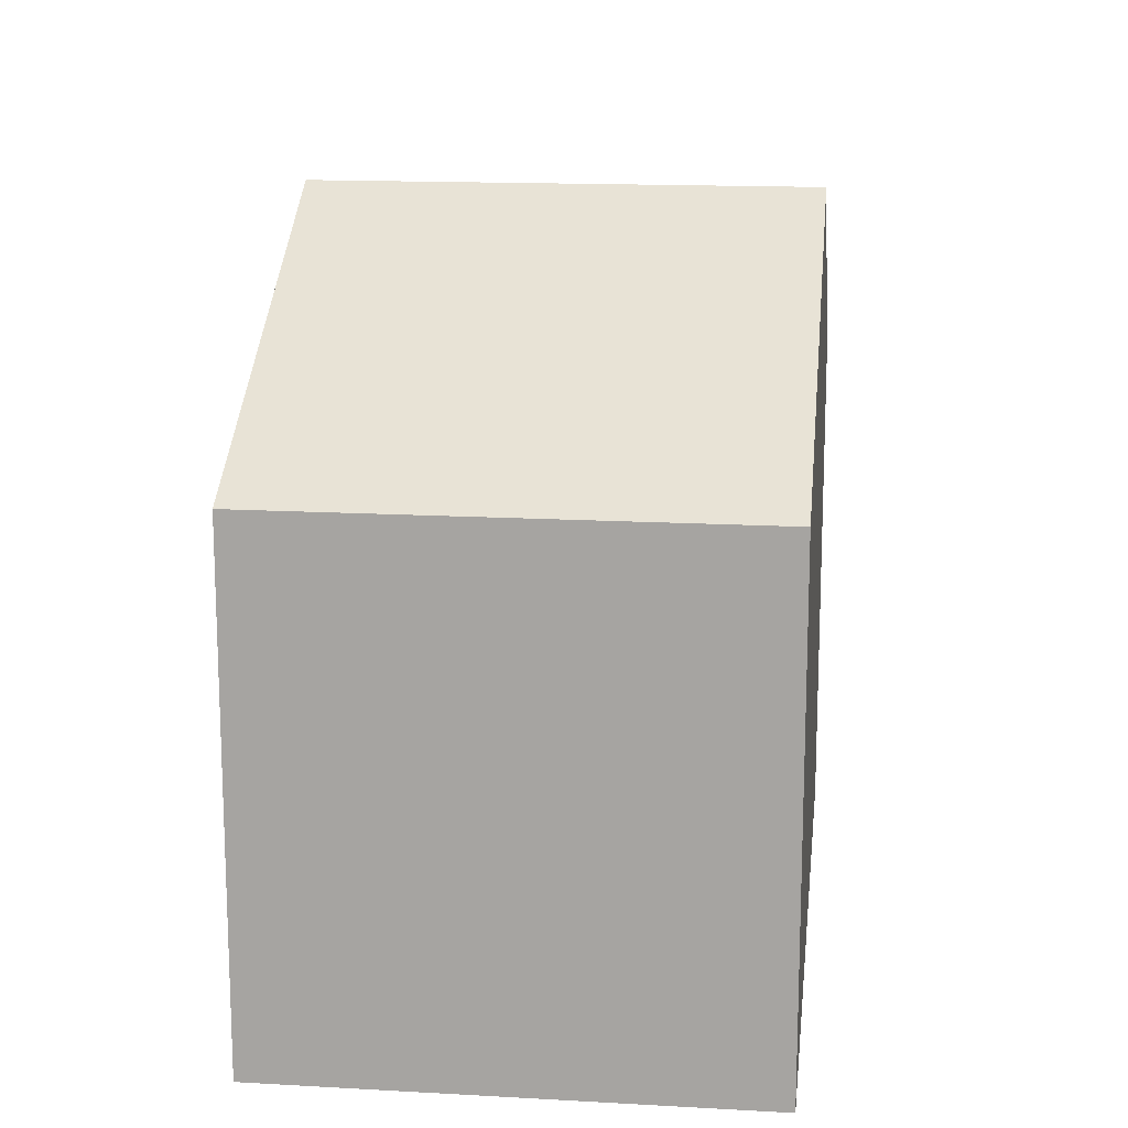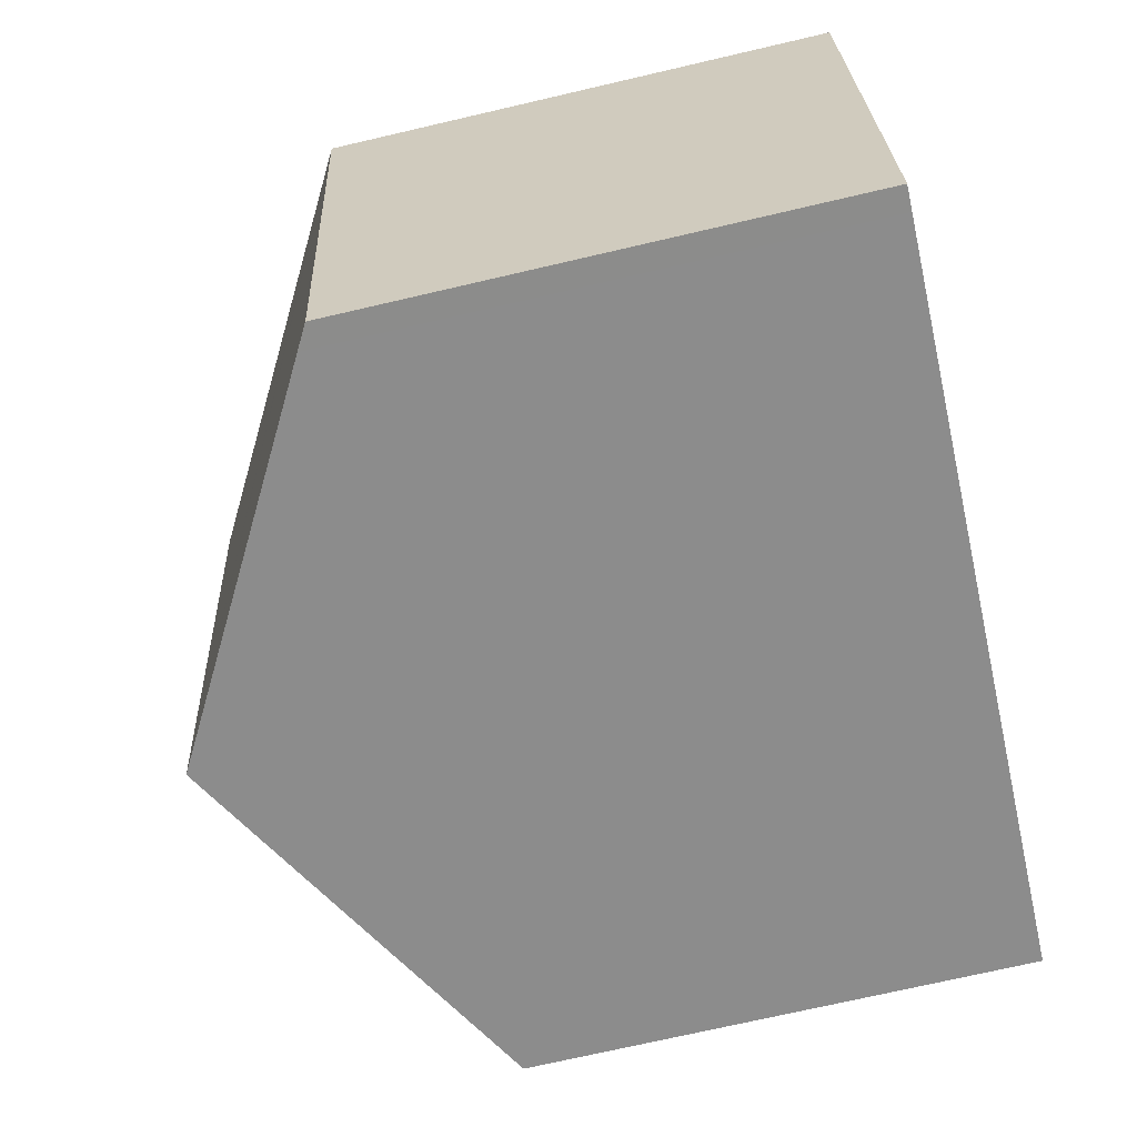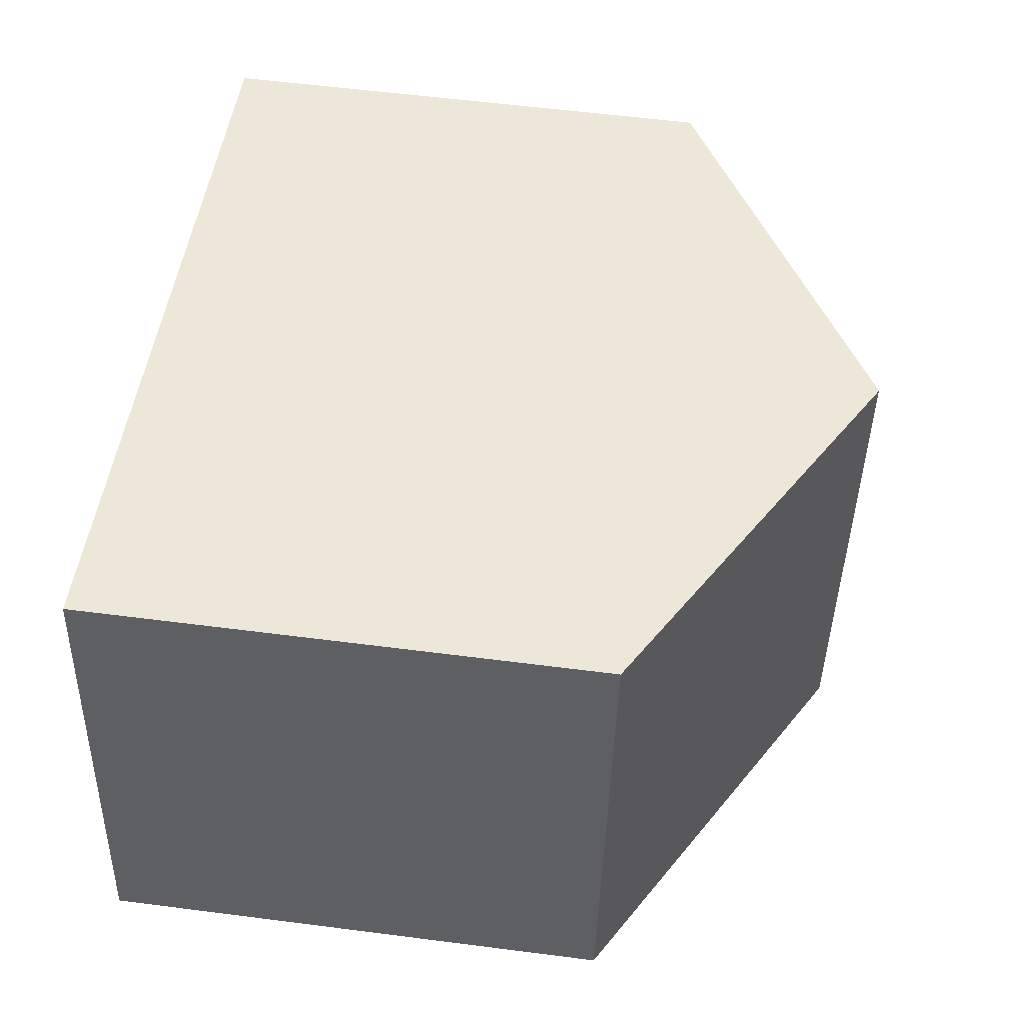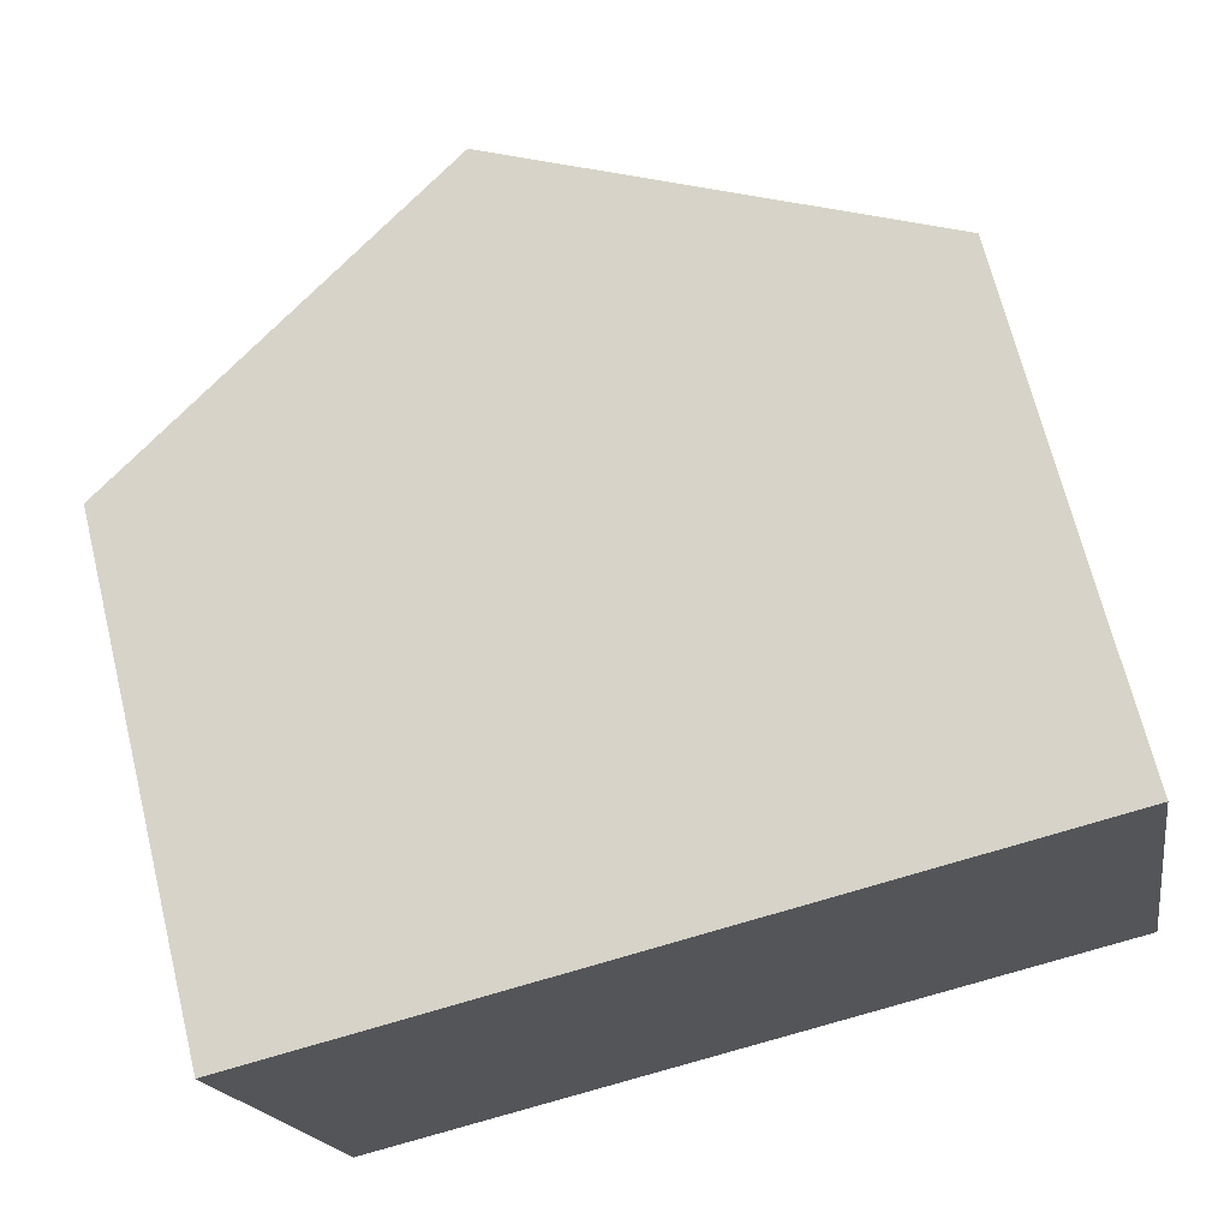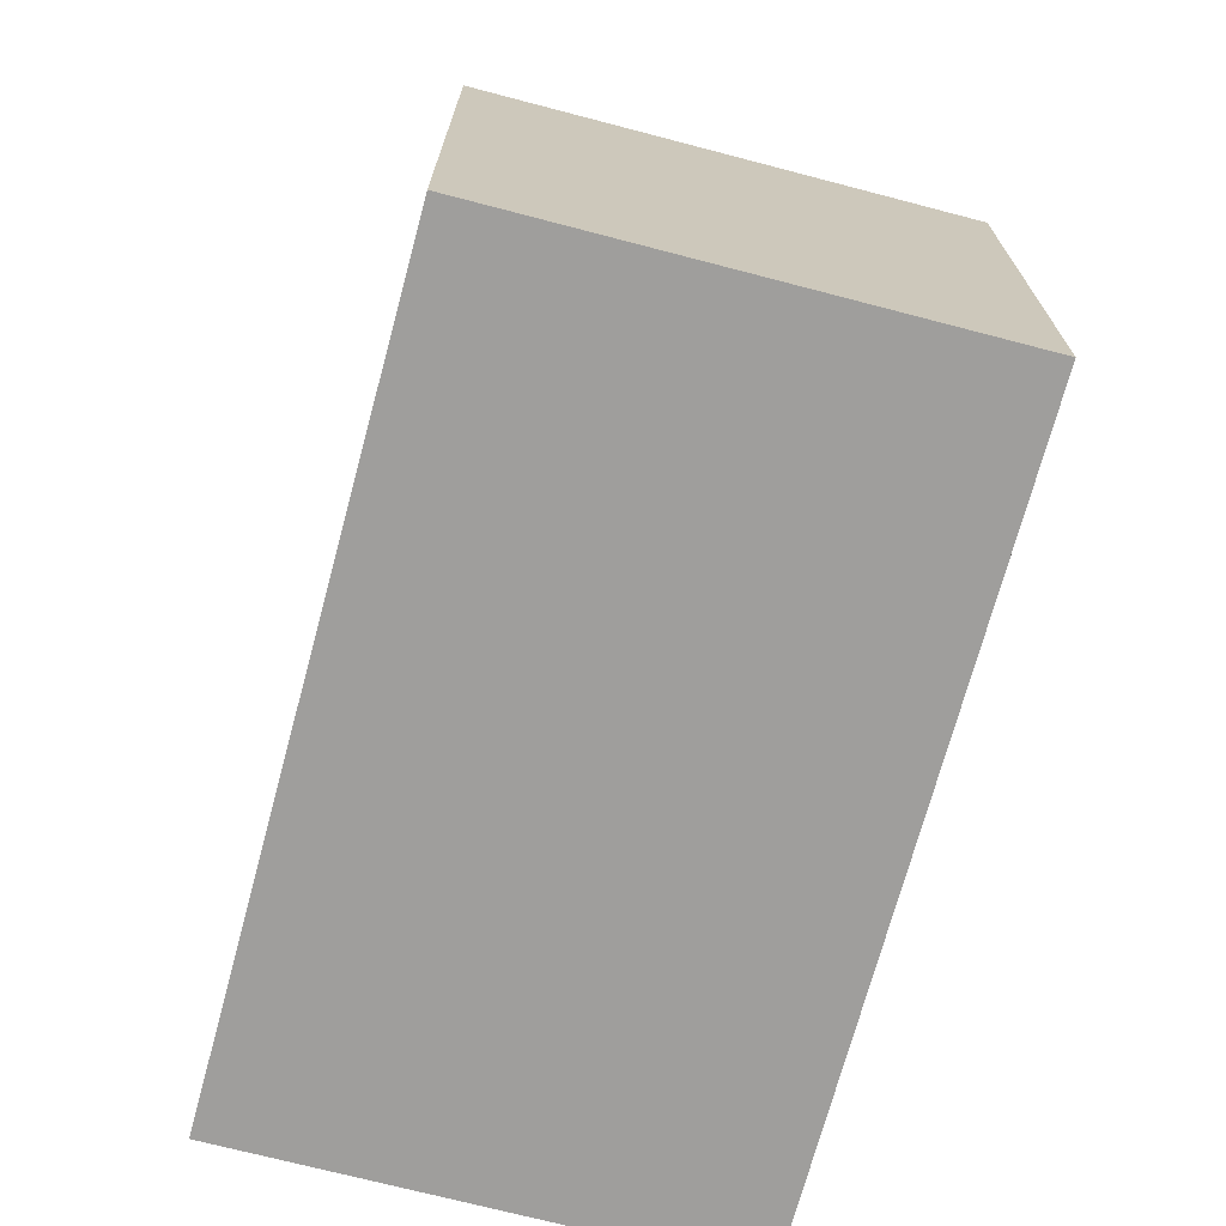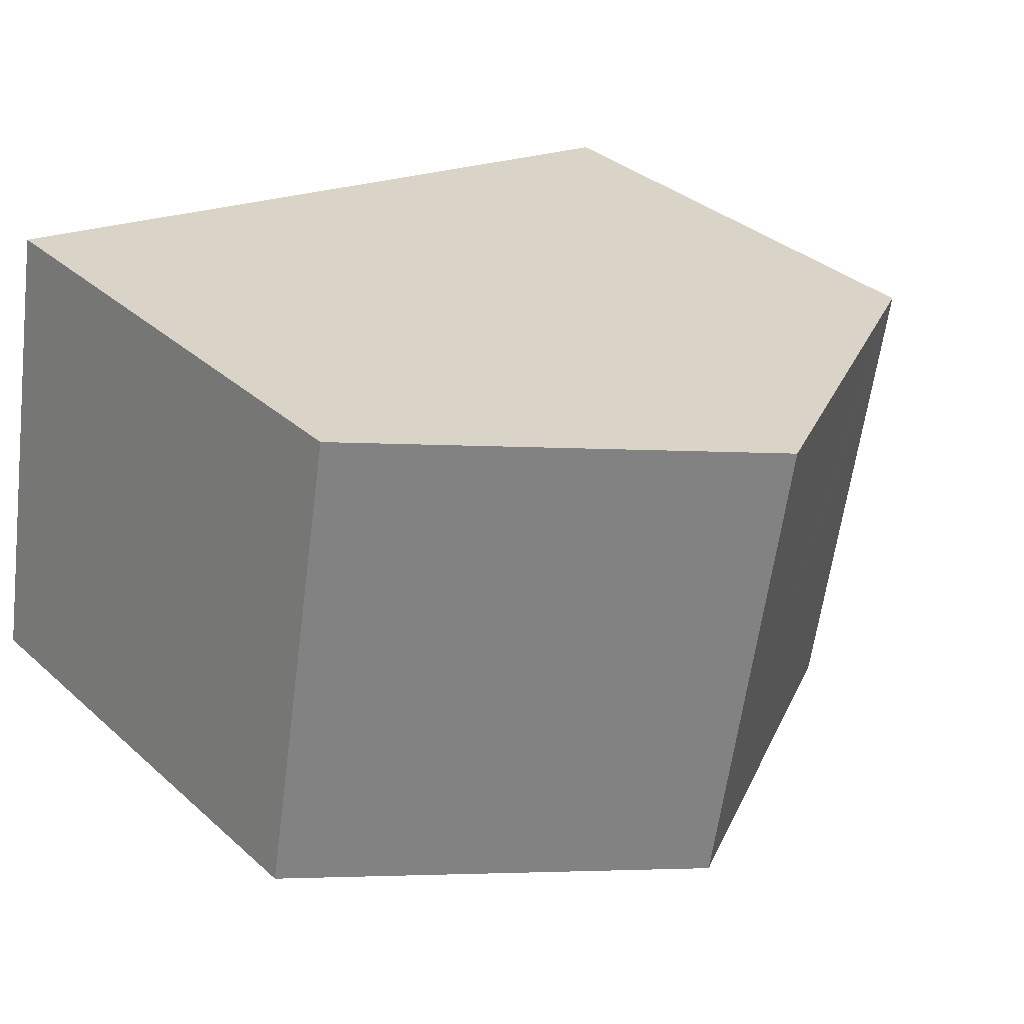
<metadata>
{"format":"obj","ext":"obj","renderer":"f3d","projection":"perspective","resolution":1024,"background":"white","views":[{"elev":15.1,"azim":-93.2,"up":"+Y"},{"elev":-73.3,"azim":-77.0,"up":"+Z"},{"elev":57.8,"azim":97.6,"up":"+Z"},{"elev":69.0,"azim":-13.9,"up":"+Z"},{"elev":-71.1,"azim":-114.7,"up":"+Y"},{"elev":34.4,"azim":139.6,"up":"+Z"}]}
</metadata>
<code>
v  5.97 9.195 -5.176
v  9.82 6.415 1.691
v  10.88 6.415 -4.351
v  4.912 9.195 0.846
v  0 6.413 3.927e-16
v  1.371 6.592 -5.948
v  1.064 6.418 -6
v  0.28 6.571 0.048
v  1.064 3.674e-16 -6
v  0 0 0
v  0.28 -2.939e-18 0.048
v  4.912 -5.18e-17 0.846
v  9.82 -1.035e-16 1.691
v  10.88 2.664e-16 -4.351
v  5.97 3.169e-16 -5.176
v  1.371 3.642e-16 -5.948
g defaultobject
f 1 2 3
f 2 1 4
f 5 6 7
f 6 5 1
f 1 5 8
f 1 8 4
f 9 5 7
f 5 9 10
f 10 8 5
f 8 10 4
f 4 10 2
f 2 10 11
f 2 11 12
f 2 12 13
f 13 3 2
f 3 13 14
f 14 1 3
f 1 14 6
f 6 14 15
f 6 15 16
f 6 16 7
f 7 16 9
f 12 14 13
f 14 12 11
f 14 11 15
f 15 11 10
f 15 10 16
f 16 10 9

</code>
